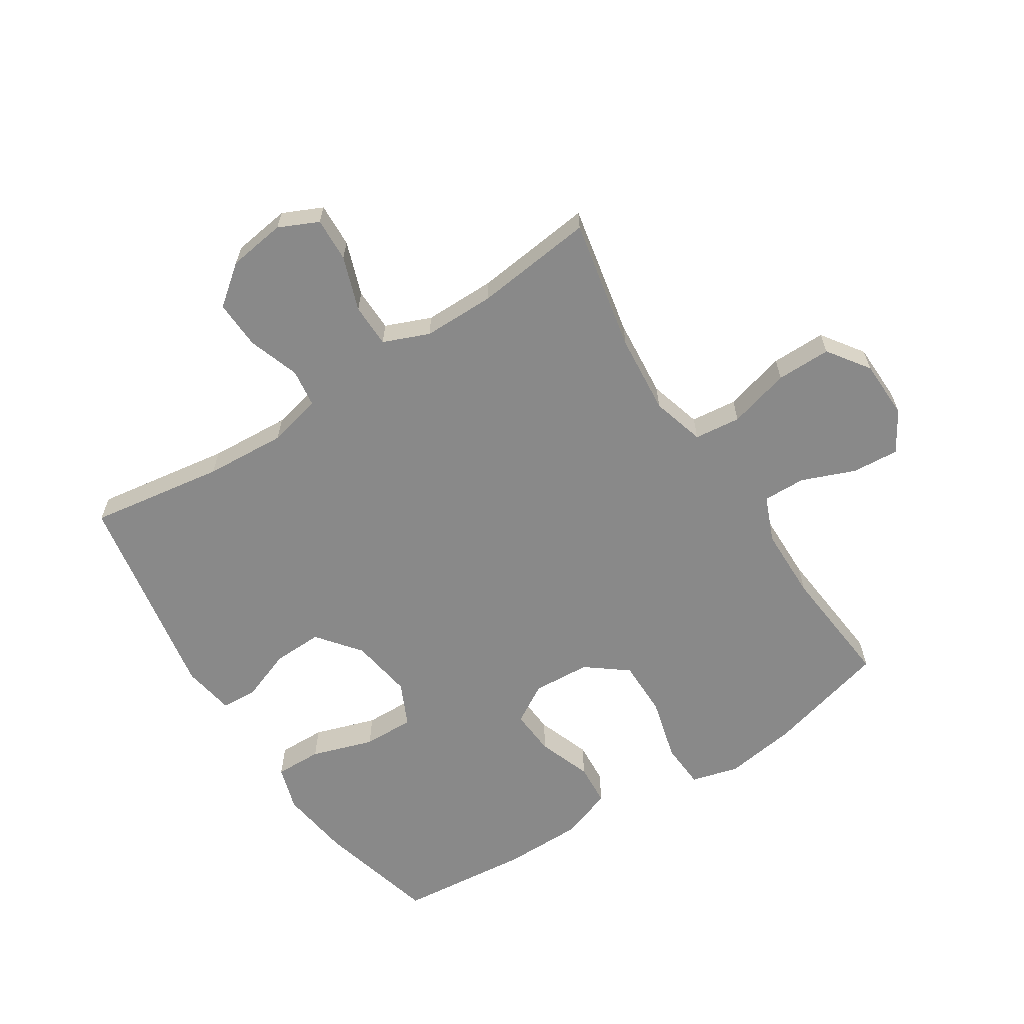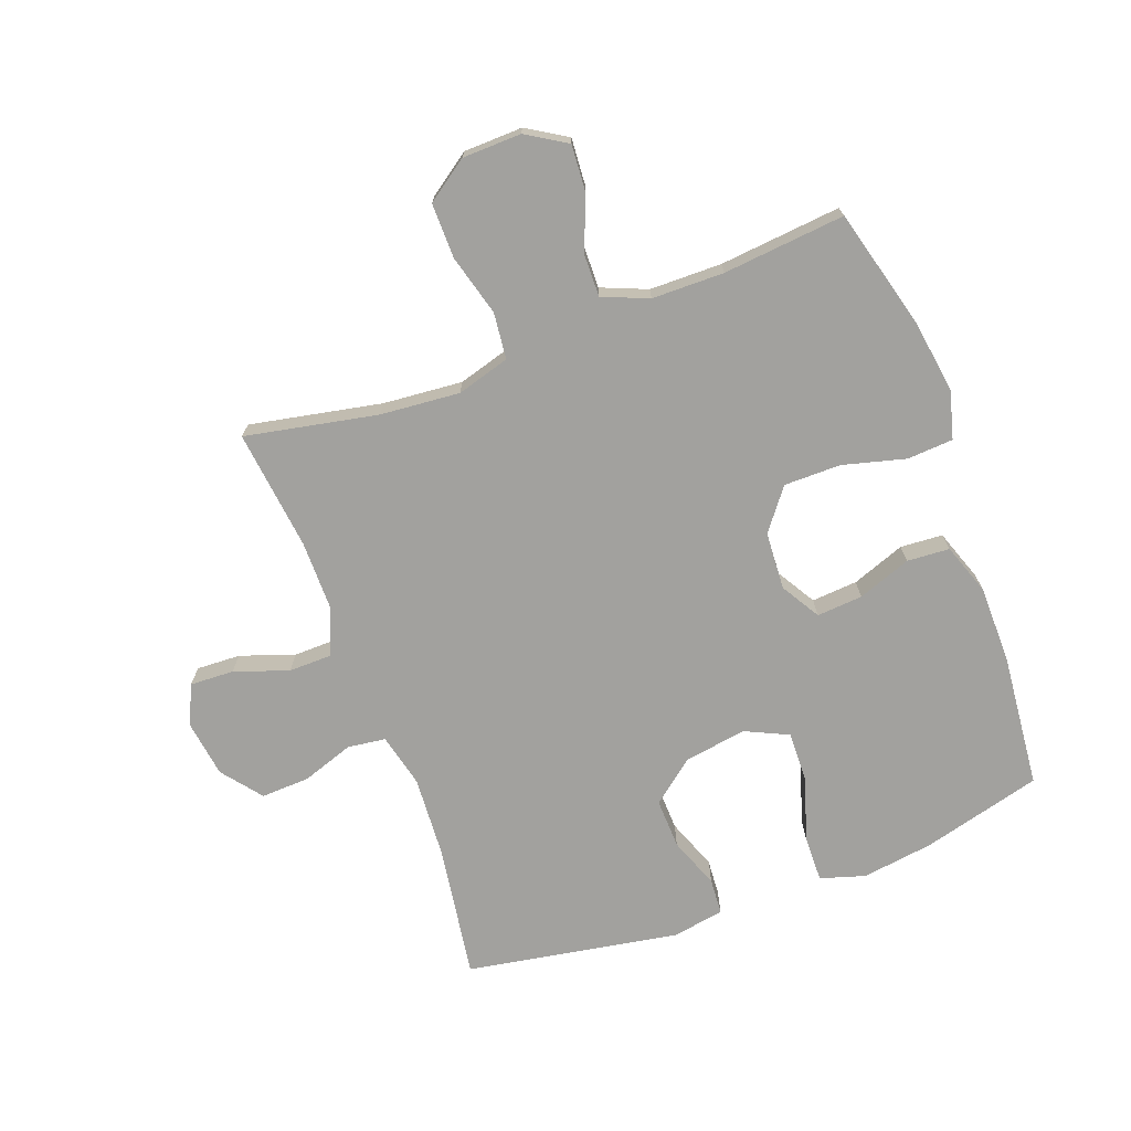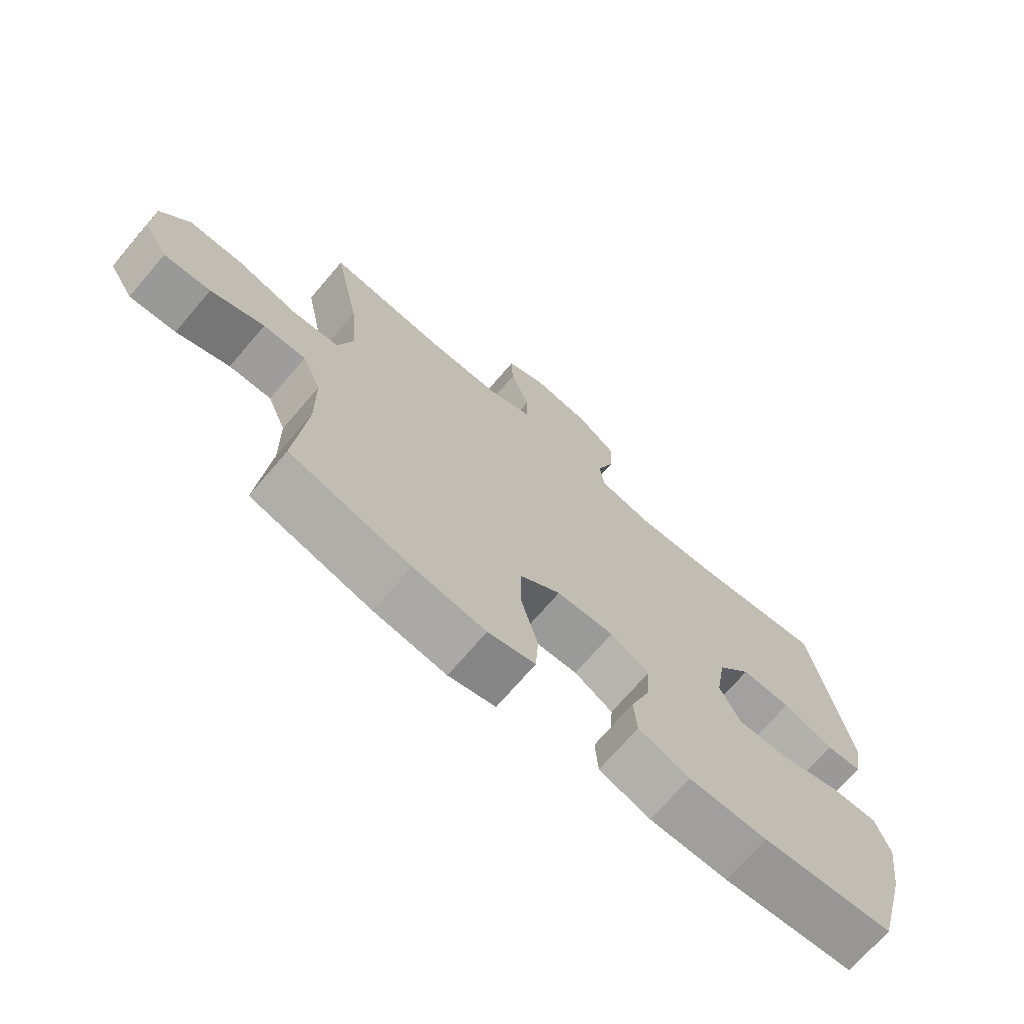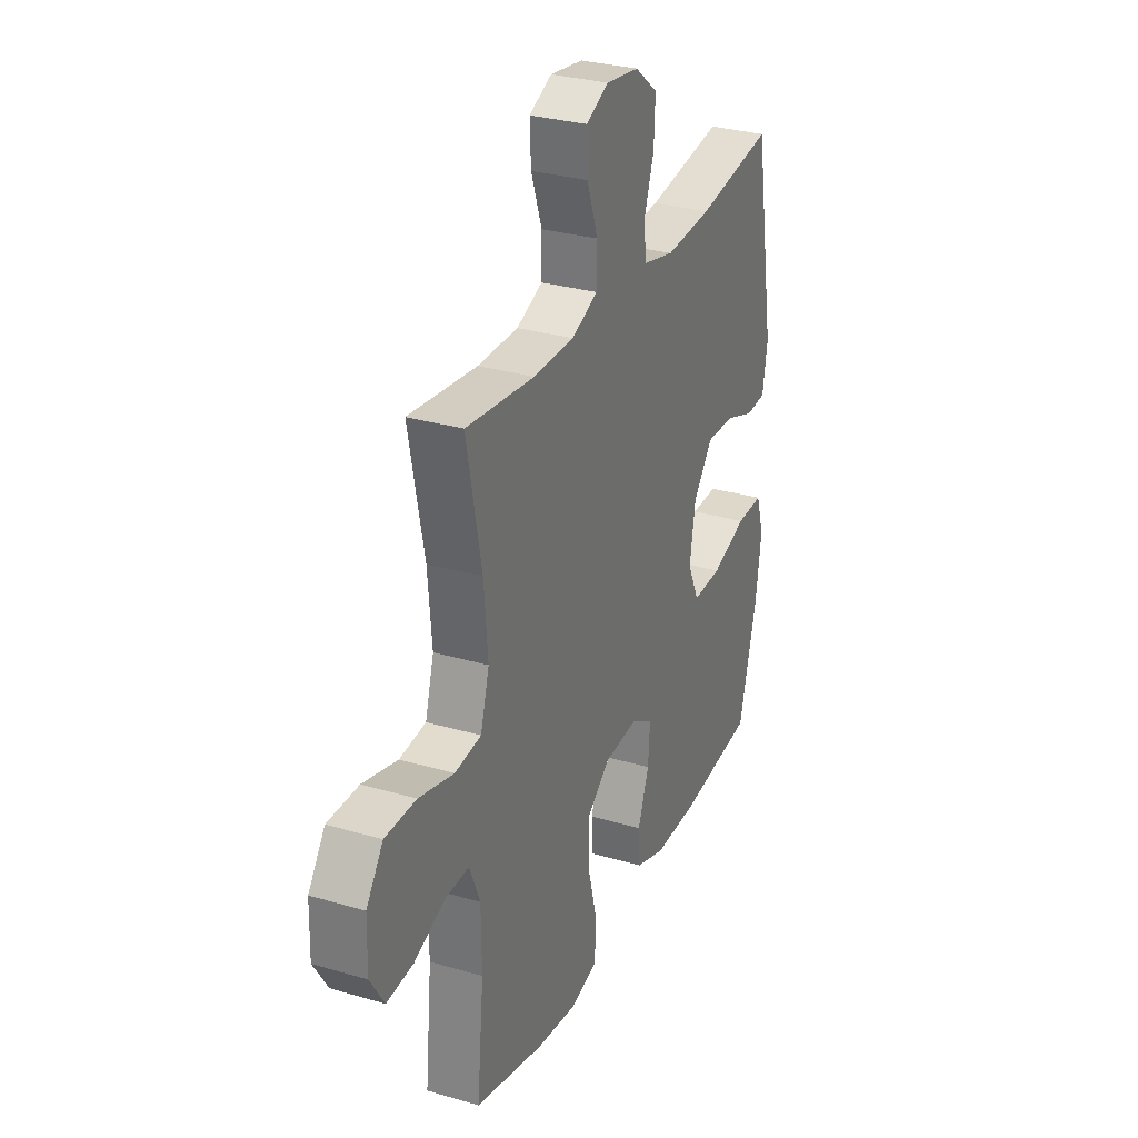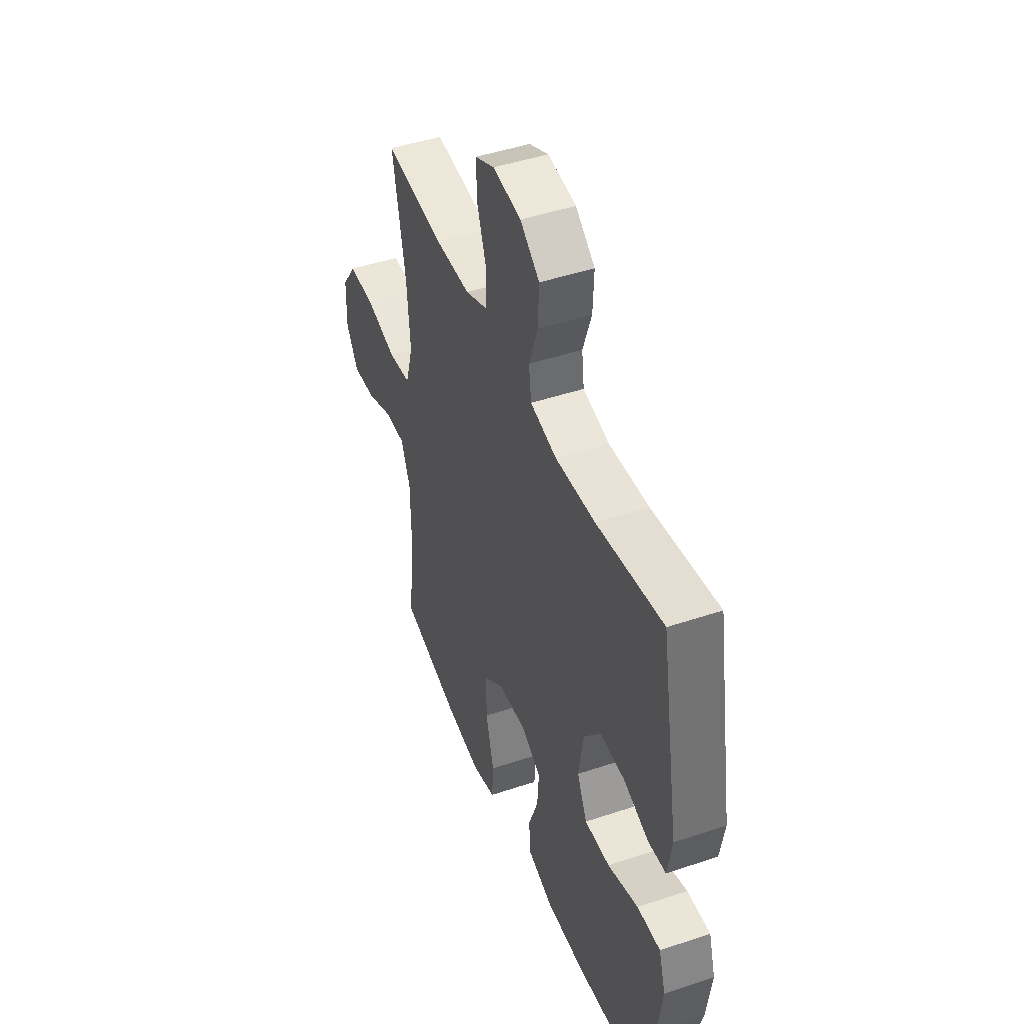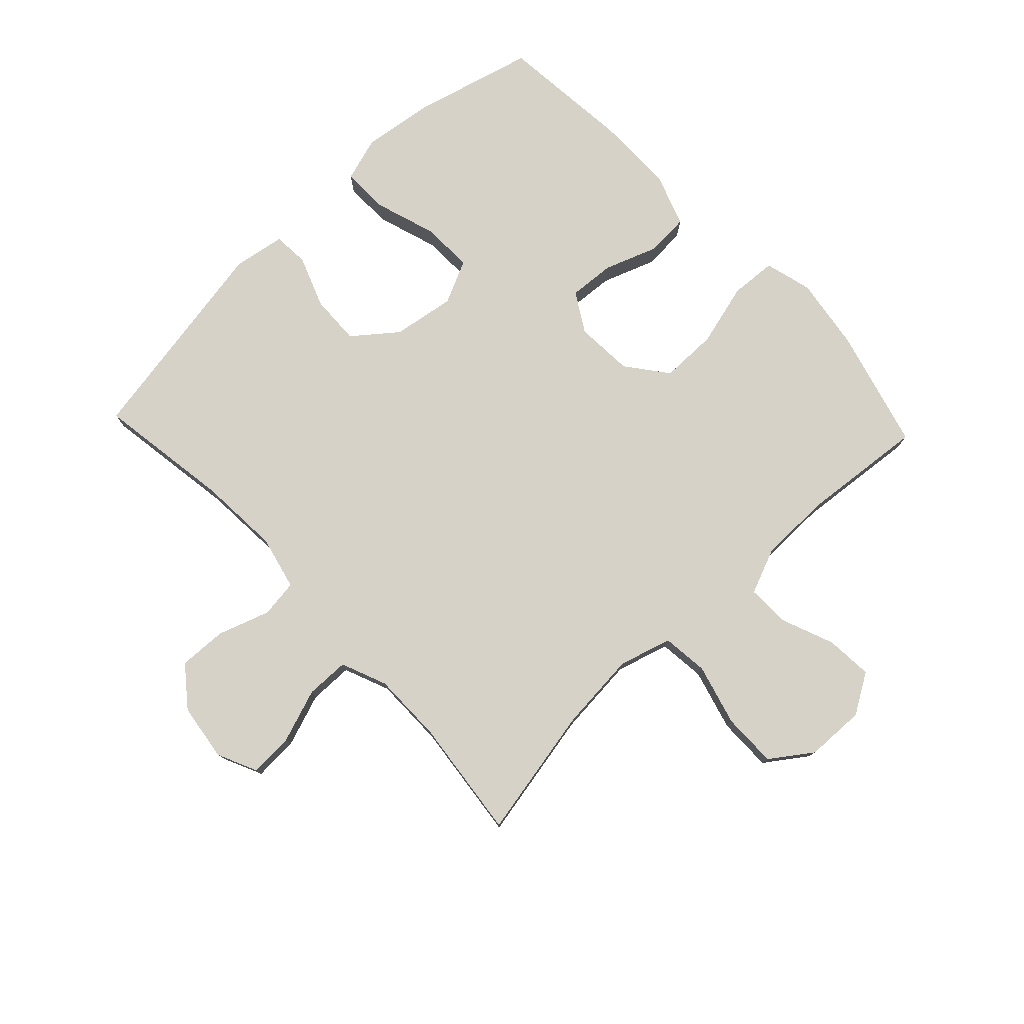
<metadata>
{"format":"obj","ext":"obj","renderer":"f3d","projection":"perspective","resolution":1024,"background":"white","views":[{"elev":-63.2,"azim":32.7,"up":"+Y"},{"elev":-72.1,"azim":110.4,"up":"+Y"},{"elev":-71.2,"azim":139.4,"up":"+Z"},{"elev":30.0,"azim":113.2,"up":"+Z"},{"elev":45.7,"azim":-111.1,"up":"+Z"},{"elev":78.1,"azim":46.6,"up":"+Y"}]}
</metadata>
<code>
o path6212
v 0.2703 0.0375 0.4525
v 0.1528 0.0375 0.4524
v 0.07738 0.0375 0.4831
v 0.07616 0.0375 0.555
v 0.1073 0.0375 0.6439
v 0.1104 0.0375 0.7166
v 0.04516 0.0375 0.7467
v -0.0494 0.0375 0.7334
v -0.1143 0.0375 0.6822
v -0.1109 0.0375 0.6023
v -0.08179 0.0375 0.5175
v -0.08997 0.0375 0.4548
v -0.1786 0.0375 0.4336
v -0.3121 0.0375 0.4419
v -0.534 0.0375 0.4754
v -0.5952 0.0375 0.1247
v -0.5806 0.0375 0.03933
v -0.5216 0.0375 0.03522
v -0.4372 0.0375 0.06718
v -0.3548 0.0375 0.06983
v -0.2989 0.0375 -0.000826
v -0.2825 0.0375 -0.1032
v -0.3157 0.0375 -0.1744
v -0.4001 0.0375 -0.1725
v -0.5022 0.0375 -0.1393
v -0.5798 0.0375 -0.1376
v -0.6024 0.0375 -0.2115
v -0.586 0.0375 -0.3287
v -0.534 0.0375 -0.5265
v -0.316 0.0375 -0.5478
v -0.1856 0.0375 -0.5473
v -0.1004 0.0375 -0.5171
v -0.0958 0.0375 -0.4471
v -0.128 0.0375 -0.3591
v -0.1336 0.0375 -0.2833
v -0.06942 0.0375 -0.245
v 0.02589 0.0375 -0.2508
v 0.09325 0.0375 -0.3028
v 0.09338 0.0375 -0.3964
v 0.06605 0.0375 -0.5
v 0.07082 0.0375 -0.5759
v 0.1489 0.0375 -0.5969
v 0.2683 0.0375 -0.5796
v 0.4677 0.0375 -0.5265
v 0.4482 0.0375 -0.3253
v 0.4498 0.0375 -0.206
v 0.4807 0.0375 -0.1307
v 0.551 0.0375 -0.1322
v 0.6392 0.0375 -0.167
v 0.716 0.0375 -0.1725
v 0.7566 0.0375 -0.1066
v 0.754 0.0375 -0.009159
v 0.7057 0.0375 0.05923
v 0.6159 0.0375 0.05865
v 0.5145 0.0375 0.0312
v 0.4381 0.0375 0.03946
v 0.4131 0.0375 0.1265
v 0.4245 0.0375 0.2576
v 0.4677 0.0375 0.4754
v 0.2703 -0.0375 0.4525
v 0.1528 -0.0375 0.4524
v 0.07738 -0.0375 0.4831
v 0.07616 -0.0375 0.555
v 0.1073 -0.0375 0.6439
v 0.1104 -0.0375 0.7166
v 0.04516 -0.0375 0.7467
v -0.0494 -0.0375 0.7334
v -0.1143 -0.0375 0.6822
v -0.1109 -0.0375 0.6023
v -0.08179 -0.0375 0.5175
v -0.08997 -0.0375 0.4548
v -0.1786 -0.0375 0.4336
v -0.3121 -0.0375 0.4419
v -0.534 -0.0375 0.4754
v -0.5952 -0.0375 0.1247
v -0.5806 -0.0375 0.03933
v -0.5216 -0.0375 0.03522
v -0.4372 -0.0375 0.06718
v -0.3548 -0.0375 0.06983
v -0.2989 -0.0375 -0.000826
v -0.2825 -0.0375 -0.1032
v -0.3157 -0.0375 -0.1744
v -0.4001 -0.0375 -0.1725
v -0.5022 -0.0375 -0.1393
v -0.5798 -0.0375 -0.1376
v -0.6024 -0.0375 -0.2115
v -0.586 -0.0375 -0.3287
v -0.534 -0.0375 -0.5265
v -0.316 -0.0375 -0.5478
v -0.1856 -0.0375 -0.5473
v -0.1004 -0.0375 -0.5171
v -0.0958 -0.0375 -0.4471
v -0.128 -0.0375 -0.3591
v -0.1336 -0.0375 -0.2833
v -0.06942 -0.0375 -0.245
v 0.02589 -0.0375 -0.2508
v 0.09325 -0.0375 -0.3028
v 0.09338 -0.0375 -0.3964
v 0.06605 -0.0375 -0.5
v 0.07082 -0.0375 -0.5759
v 0.1489 -0.0375 -0.5969
v 0.2683 -0.0375 -0.5796
v 0.4677 -0.0375 -0.5265
v 0.4482 -0.0375 -0.3253
v 0.4498 -0.0375 -0.206
v 0.4807 -0.0375 -0.1307
v 0.551 -0.0375 -0.1322
v 0.6392 -0.0375 -0.167
v 0.716 -0.0375 -0.1725
v 0.7566 -0.0375 -0.1066
v 0.754 -0.0375 -0.009159
v 0.7057 -0.0375 0.05923
v 0.6159 -0.0375 0.05865
v 0.5145 -0.0375 0.0312
v 0.4381 -0.0375 0.03946
v 0.4131 -0.0375 0.1265
v 0.4245 -0.0375 0.2576
v 0.4677 -0.0375 0.4754
v 0.716 0.0375 -0.1725
v 0.716 0.0375 -0.1725
v 0.7566 0.0375 -0.1066
v 0.754 0.0375 -0.009159
v 0.7057 0.0375 0.05923
v 0.6392 0.0375 -0.167
v 0.6159 0.0375 0.05865
v 0.551 0.0375 -0.1322
v 0.5145 0.0375 0.0312
v 0.4807 0.0375 -0.1307
v 0.4807 0.0375 -0.1307
v 0.4381 0.0375 0.03946
v 0.4381 0.0375 0.03946
v 0.4498 0.0375 -0.206
v 0.4677 0.0375 -0.5265
v 0.4677 0.0375 -0.5265
v 0.4482 0.0375 -0.3253
v 0.4245 0.0375 0.2576
v 0.4677 0.0375 0.4754
v 0.4677 0.0375 0.4754
v 0.4131 0.0375 0.1265
v 0.2703 0.0375 0.4525
v 0.2683 0.0375 -0.5796
v 0.1528 0.0375 0.4524
v 0.1489 0.0375 -0.5969
v 0.07738 0.0375 0.4831
v 0.07738 0.0375 0.4831
v 0.07082 0.0375 -0.5759
v 0.07082 0.0375 -0.5759
v 0.09325 0.0375 -0.3028
v 0.09338 0.0375 -0.3964
v 0.1073 0.0375 0.6439
v 0.1104 0.0375 0.7166
v 0.1104 0.0375 0.7166
v 0.04516 0.0375 0.7467
v 0.07616 0.0375 0.555
v 0.06605 0.0375 -0.5
v 0.02589 0.0375 -0.2508
v -0.0494 0.0375 0.7334
v -0.06942 0.0375 -0.245
v -0.1143 0.0375 0.6822
v -0.1336 0.0375 -0.2833
v -0.1336 0.0375 -0.2833
v -0.08179 0.0375 0.5175
v -0.08997 0.0375 0.4548
v -0.08997 0.0375 0.4548
v -0.1109 0.0375 0.6023
v -0.1786 0.0375 0.4336
v -0.1004 0.0375 -0.5171
v -0.1004 0.0375 -0.5171
v -0.0958 0.0375 -0.4471
v -0.128 0.0375 -0.3591
v -0.1856 0.0375 -0.5473
v -0.3121 0.0375 0.4419
v -0.316 0.0375 -0.5478
v -0.2825 0.0375 -0.1032
v -0.3157 0.0375 -0.1744
v -0.3157 0.0375 -0.1744
v -0.2989 0.0375 -0.000826
v -0.3548 0.0375 0.06983
v -0.4001 0.0375 -0.1725
v -0.4372 0.0375 0.06718
v -0.5022 0.0375 -0.1393
v -0.534 0.0375 -0.5265
v -0.534 0.0375 -0.5265
v -0.5216 0.0375 0.03522
v -0.5798 0.0375 -0.1376
v -0.5798 0.0375 -0.1376
v -0.534 0.0375 0.4754
v -0.534 0.0375 0.4754
v -0.5806 0.0375 0.03933
v -0.5806 0.0375 0.03933
v -0.586 0.0375 -0.3287
v -0.5952 0.0375 0.1247
v -0.6024 0.0375 -0.2115
v 0.716 -0.0375 -0.1725
v 0.716 -0.0375 -0.1725
v 0.7566 -0.0375 -0.1066
v 0.754 -0.0375 -0.009159
v 0.7057 -0.0375 0.05923
v 0.6392 -0.0375 -0.167
v 0.6159 -0.0375 0.05865
v 0.551 -0.0375 -0.1322
v 0.5145 -0.0375 0.0312
v 0.4807 -0.0375 -0.1307
v 0.4807 -0.0375 -0.1307
v 0.4381 -0.0375 0.03946
v 0.4381 -0.0375 0.03946
v 0.4498 -0.0375 -0.206
v 0.4677 -0.0375 -0.5265
v 0.4677 -0.0375 -0.5265
v 0.4482 -0.0375 -0.3253
v 0.4245 -0.0375 0.2576
v 0.4677 -0.0375 0.4754
v 0.4677 -0.0375 0.4754
v 0.4131 -0.0375 0.1265
v 0.2703 -0.0375 0.4525
v 0.2683 -0.0375 -0.5796
v 0.1528 -0.0375 0.4524
v 0.1489 -0.0375 -0.5969
v 0.07738 -0.0375 0.4831
v 0.07738 -0.0375 0.4831
v 0.07082 -0.0375 -0.5759
v 0.07082 -0.0375 -0.5759
v 0.09325 -0.0375 -0.3028
v 0.09338 -0.0375 -0.3964
v 0.1073 -0.0375 0.6439
v 0.1104 -0.0375 0.7166
v 0.1104 -0.0375 0.7166
v 0.04516 -0.0375 0.7467
v 0.07616 -0.0375 0.555
v 0.06605 -0.0375 -0.5
v 0.02589 -0.0375 -0.2508
v -0.0494 -0.0375 0.7334
v -0.06942 -0.0375 -0.245
v -0.1143 -0.0375 0.6822
v -0.1336 -0.0375 -0.2833
v -0.1336 -0.0375 -0.2833
v -0.08179 -0.0375 0.5175
v -0.08997 -0.0375 0.4548
v -0.08997 -0.0375 0.4548
v -0.1109 -0.0375 0.6023
v -0.1786 -0.0375 0.4336
v -0.1004 -0.0375 -0.5171
v -0.1004 -0.0375 -0.5171
v -0.0958 -0.0375 -0.4471
v -0.128 -0.0375 -0.3591
v -0.1856 -0.0375 -0.5473
v -0.3121 -0.0375 0.4419
v -0.316 -0.0375 -0.5478
v -0.2825 -0.0375 -0.1032
v -0.3157 -0.0375 -0.1744
v -0.3157 -0.0375 -0.1744
v -0.2989 -0.0375 -0.000826
v -0.3548 -0.0375 0.06983
v -0.4001 -0.0375 -0.1725
v -0.4372 -0.0375 0.06718
v -0.5022 -0.0375 -0.1393
v -0.534 -0.0375 -0.5265
v -0.534 -0.0375 -0.5265
v -0.5216 -0.0375 0.03522
v -0.5798 -0.0375 -0.1376
v -0.5798 -0.0375 -0.1376
v -0.534 -0.0375 0.4754
v -0.534 -0.0375 0.4754
v -0.5806 -0.0375 0.03933
v -0.5806 -0.0375 0.03933
v -0.586 -0.0375 -0.3287
v -0.5952 -0.0375 0.1247
v -0.6024 -0.0375 -0.2115
f 252 233 231
f 257 248 266
f 223 210 207
f 266 248 254
f 241 252 238
f 246 245 248
f 248 245 250
f 196 199 194
f 230 218 224
f 202 201 200
f 260 268 256
f 217 211 215
f 268 266 256
f 256 266 254
f 216 224 218
f 253 252 241
f 255 267 259
f 238 217 219
f 205 203 202
f 240 229 232
f 245 246 244
f 231 223 205
f 210 224 216
f 231 214 217
f 224 210 223
f 215 211 212
f 210 216 208
f 254 248 250
f 199 200 201
f 221 218 230
f 205 223 207
f 267 247 262
f 237 229 240
f 233 249 235
f 245 235 250
f 237 219 229
f 200 199 197
f 252 217 238
f 205 207 203
f 252 231 217
f 214 231 205
f 244 246 242
f 255 253 247
f 259 267 264
f 240 232 234
f 200 197 198
f 199 196 197
f 238 219 237
f 232 225 228
f 203 201 202
f 228 225 226
f 225 232 229
f 249 233 252
f 247 253 241
f 250 235 249
f 267 255 247
f 217 214 211
f 120 51 110 195
f 51 52 111 110
f 52 53 112 111
f 49 50 109 108
f 53 54 113 112
f 48 49 108 107
f 54 55 114 113
f 129 48 107 204
f 55 131 206 114
f 46 47 106 105
f 134 45 104 209
f 45 46 105 104
f 58 138 213 117
f 56 57 116 115
f 57 58 117 116
f 59 1 60 118
f 43 44 103 102
f 1 2 61 60
f 42 43 102 101
f 2 145 220 61
f 147 42 101 222
f 38 39 98 97
f 5 152 227 64
f 6 7 66 65
f 4 5 64 63
f 40 41 100 99
f 39 40 99 98
f 37 38 97 96
f 3 4 63 62
f 7 8 67 66
f 36 37 96 95
f 8 9 68 67
f 161 36 95 236
f 11 164 239 70
f 10 11 70 69
f 9 10 69 68
f 12 13 72 71
f 168 33 92 243
f 33 34 93 92
f 31 32 91 90
f 34 35 94 93
f 13 14 73 72
f 30 31 90 89
f 22 176 251 81
f 21 22 81 80
f 20 21 80 79
f 23 24 83 82
f 19 20 79 78
f 24 25 84 83
f 183 30 89 258
f 18 19 78 77
f 25 186 261 84
f 14 188 263 73
f 190 18 77 265
f 28 29 88 87
f 16 17 76 75
f 15 16 75 74
f 27 28 87 86
f 26 27 86 85
f 177 156 158
f 182 191 173
f 148 132 135
f 191 179 173
f 166 163 177
f 171 173 170
f 173 175 170
f 121 119 124
f 155 149 143
f 127 125 126
f 185 181 193
f 142 140 136
f 193 181 191
f 181 179 191
f 141 143 149
f 178 166 177
f 180 184 192
f 163 144 142
f 130 127 128
f 165 157 154
f 170 169 171
f 156 130 148
f 135 141 149
f 156 142 139
f 149 148 135
f 140 137 136
f 135 133 141
f 179 175 173
f 124 126 125
f 146 155 143
f 130 132 148
f 192 187 172
f 162 165 154
f 158 160 174
f 170 175 160
f 162 154 144
f 125 122 124
f 177 163 142
f 130 128 132
f 177 142 156
f 139 130 156
f 169 167 171
f 180 172 178
f 184 189 192
f 165 159 157
f 125 123 122
f 124 122 121
f 163 162 144
f 157 153 150
f 128 127 126
f 153 151 150
f 150 154 157
f 174 177 158
f 172 166 178
f 175 174 160
f 192 172 180
f 142 136 139

</code>
